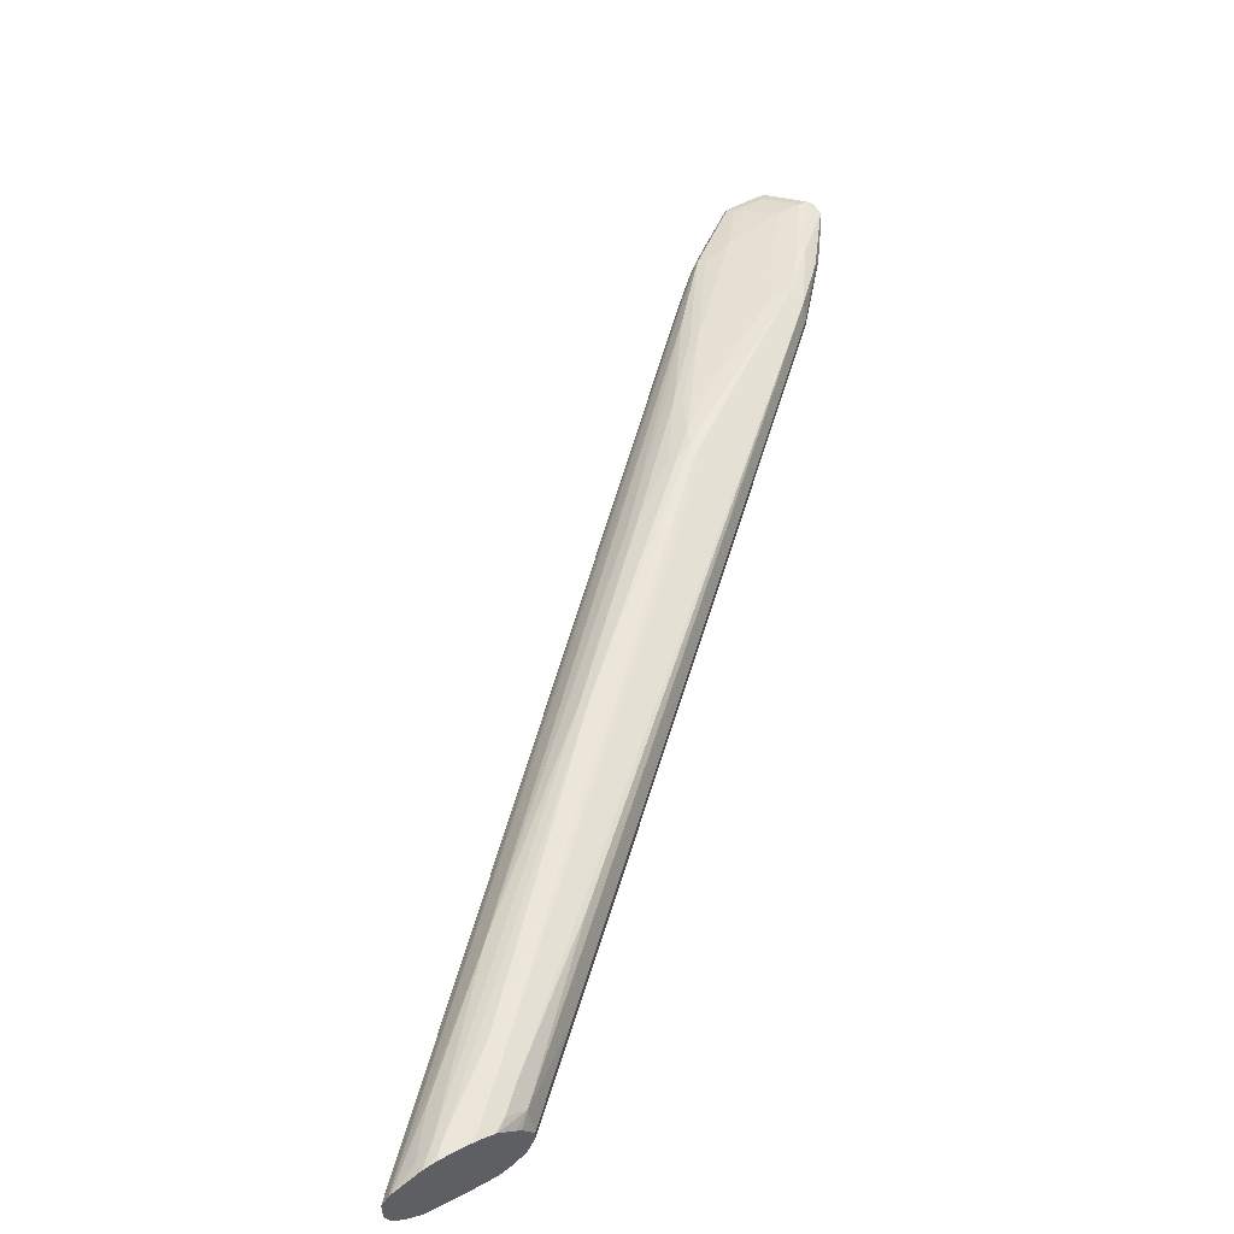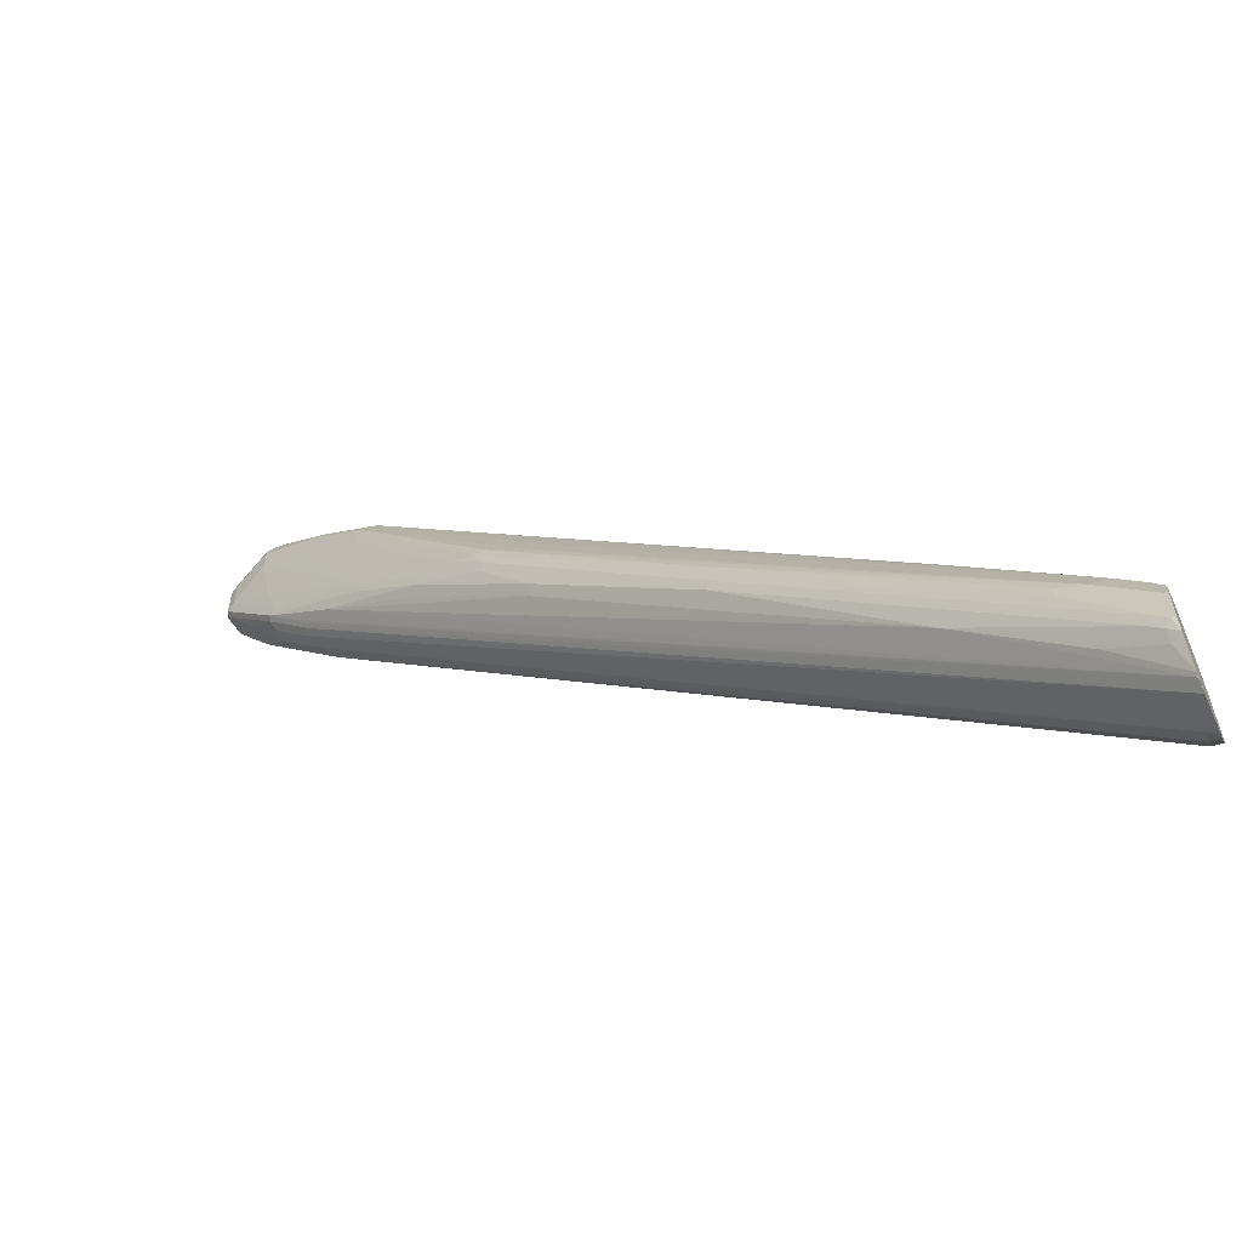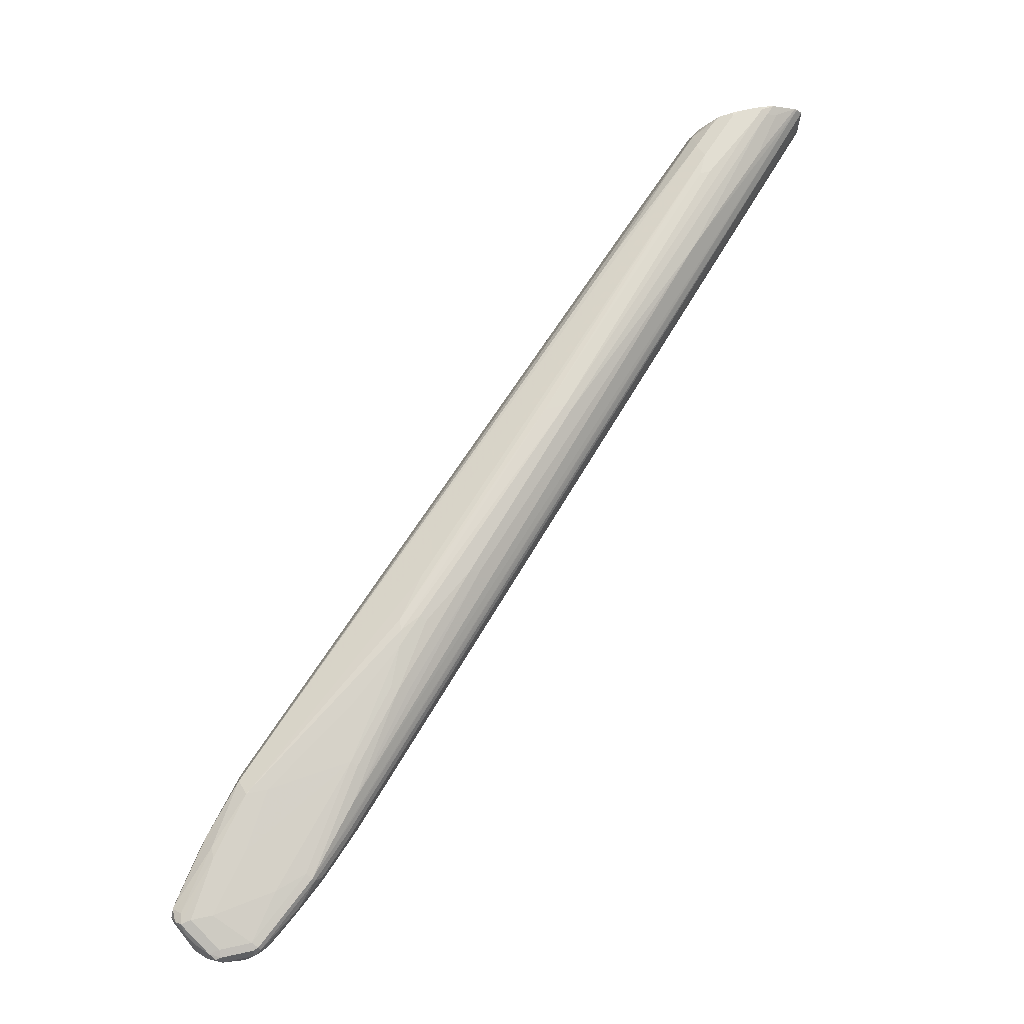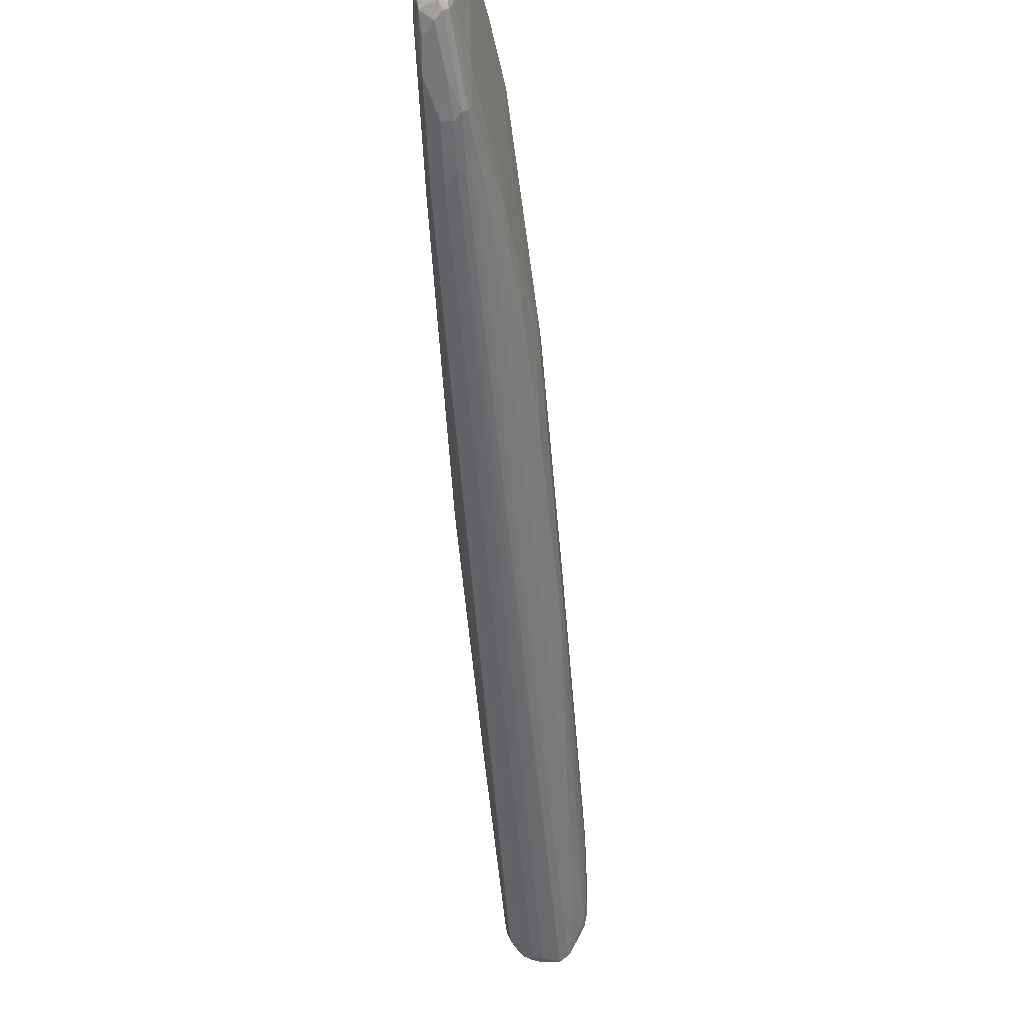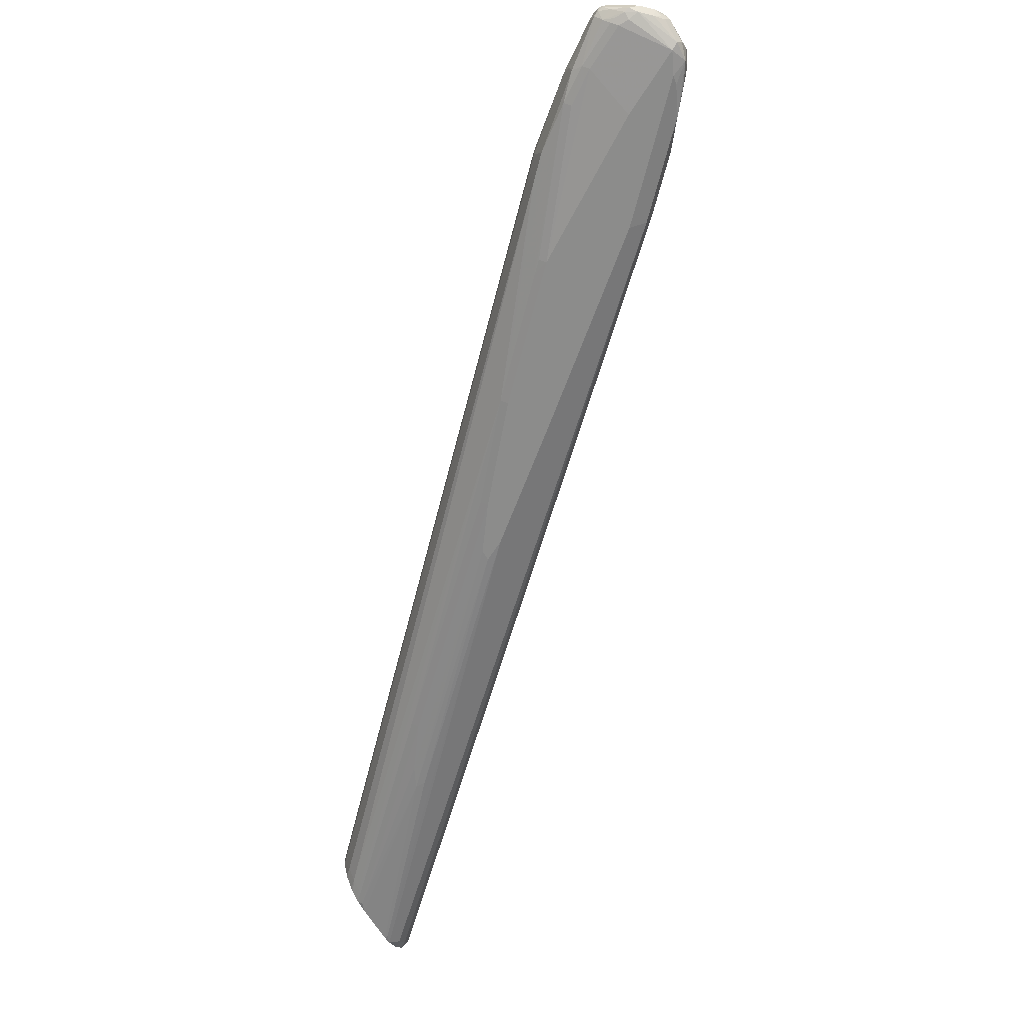
<metadata>
{"format":"obj","ext":"obj","renderer":"f3d","projection":"perspective","resolution":1024,"background":"white","views":[{"elev":55.7,"azim":61.2,"up":"+Z"},{"elev":-61.2,"azim":23.3,"up":"+Y"},{"elev":68.0,"azim":-102.1,"up":"+Z"},{"elev":-8.9,"azim":-86.3,"up":"+Y"},{"elev":-64.1,"azim":-149.2,"up":"+Z"}]}
</metadata>
<code>
v -0.7113 0.641 -0.06253
v -0.7074 0.637 -0.05667
v -0.7087 0.641 -0.05732
v -0.7094 0.6683 -0.05863
v -0.7113 0.6644 -0.06253
v -0.7113 0.6488 -0.07035
v -0.7074 0.637 -0.07426
v -0.7061 0.6305 -0.06514
v -0.7087 0.6357 -0.05993
v -0.7035 0.641 -0.05472
v -0.7035 0.6644 -0.05472
v -0.7087 0.6644 -0.05732
v -0.6696 0.5888 -0.05211
v -0.6683 0.5901 -0.04885
v -0.6644 0.5941 -0.0469
v -0.7045 0.6722 -0.05667
v -0.7061 0.6748 -0.06253
v -0.7074 0.6703 -0.06644
v -0.7087 0.667 -0.06774
v -0.7087 0.6513 -0.07556
v -0.6957 0.6331 -0.07816
v -0.6944 0.6266 -0.07686
v -0.6839 0.6058 -0.07426
v -0.6983 0.6227 -0.07295
v -0.7035 0.6488 -0.07816
v -0.667 0.5836 -0.06514
v -0.6852 0.6045 -0.05993
v -0.68 0.6644 -0.0469
v -0.6722 0.6175 -0.0469
v -0.68 0.68 -0.0469
v -0.667 0.5836 -0.05732
v -0.6592 0.5758 -0.05732
v -0.6462 0.5654 -0.05211
v -0.6527 0.5745 -0.04885
v -0.6214 0.5511 -0.04104
v -0.598 0.5432 -0.03322
v -0.5941 0.5472 -0.03127
v -0.681 0.6879 -0.04885
v -0.6888 0.6859 -0.05472
v -0.6966 0.68 -0.05667
v -0.6983 0.6826 -0.06253
v -0.6957 0.681 -0.06839
v -0.7035 0.6732 -0.06839
v -0.6879 0.6253 -0.07816
v -0.6527 0.5745 -0.07426
v -0.6592 0.5758 -0.06514
v -0.6879 0.68 -0.07035
v -0.68 0.68 -0.07035
v -0.6566 0.6253 -0.07816
v -0.641 0.6331 -0.03908
v -0.641 0.6566 -0.03908
v -0.6357 0.5524 -0.06514
v -0.6513 0.568 -0.05732
v -0.6448 0.5667 -0.04885
v -0.6435 0.5602 -0.05732
v -0.6383 0.5576 -0.05211
v -0.637 0.5589 -0.04885
v -0.1388 0.09381 -0.01466
v -0.4729 0.426 -0.0215
v -0.5511 0.4963 -0.02932
v -0.5511 0.5042 -0.02541
v -0.2463 0.2072 -0.009779
v -0.5471 0.5081 -0.02345
v -0.5198 0.4963 -0.01759
v -0.5549 0.5393 -0.02345
v -0.6019 0.6097 -0.03127
v -0.6735 0.6866 -0.0482
v -0.6781 0.6918 -0.05081
v -0.6827 0.6905 -0.05472
v -0.6879 0.6879 -0.06253
v -0.6917 0.6859 -0.06644
v -0.6879 0.6853 -0.06774
v -0.6722 0.6097 -0.07816
v -0.6397 0.5719 -0.07686
v -0.6292 0.5511 -0.07426
v -0.68 0.6853 -0.06774
v -0.6761 0.684 -0.06839
v -0.6448 0.6683 -0.06839
v -0.6488 0.6644 -0.07035
v -0.5549 0.5628 -0.07816
v -0.6331 0.6566 -0.03908
v -0.6019 0.6253 -0.03127
v -0.1433 0.0912 -0.04169
v -0.1433 0.0912 -0.03387
v -0.1382 0.08865 -0.02085
v -0.1381 0.0925 -0.01564
v -0.1381 0.09357 -0.01448
v -0.1381 0.09511 -0.01303
v -0.1759 0.1368 -0.009779
v -0.2228 0.1837 -0.009779
v -0.4729 0.4338 -0.01759
v -0.3635 0.3322 -0.009779
v -0.5042 0.4729 -0.01759
v -0.1447 0.1212 -0.001959
v -0.1525 0.129 -0.001959
v -0.5002 0.4768 -0.01564
v -0.508 0.4924 -0.01564
v -0.5549 0.555 -0.02345
v -0.6683 0.6918 -0.05081
v -0.6735 0.6944 -0.05602
v -0.6774 0.6931 -0.05472
v -0.6761 0.6937 -0.05863
v -0.68 0.6908 -0.06253
v -0.6722 0.6879 -0.06546
v -0.641 0.5784 -0.07816
v -0.6175 0.555 -0.07816
v -0.5042 0.4494 -0.07426
v -0.1447 0.1055 -0.05863
v -0.1447 0.09772 -0.05081
v -0.6683 0.6918 -0.06058
v -0.637 0.6683 -0.06449
v -0.6214 0.6526 -0.06839
v -0.6253 0.6488 -0.07035
v -0.5511 0.5667 -0.07621
v -0.5432 0.5589 -0.07621
v -0.508 0.5159 -0.07816
v -0.5901 0.6292 -0.03518
v -0.5002 0.4924 -0.01564
v -0.469 0.469 -0.01564
v -0.1381 0.0925 -0.0482
v -0.1381 0.09019 -0.04273
v -0.1382 0.08865 -0.03648
v -0.1381 0.08865 -0.02085
v -0.1381 0.1069 -0.006519
v -0.1447 0.1134 -0.005869
v -0.469 0.4377 -0.01564
v -0.3596 0.3362 -0.00782
v -0.1381 0.1147 -0.00228
v -0.1407 0.1251 -7.65e-06
v -0.1485 0.1329 -7.65e-06
v -0.3596 0.3518 -0.00782
v -0.6318 0.6657 -0.0456
v -0.6631 0.6892 -0.05341
v -0.6722 0.6931 -0.05993
v -0.4924 0.4533 -0.07816
v -0.4143 0.3909 -0.07816
v -0.1381 0.1105 -0.06149
v -0.1381 0.1003 -0.05602
v -0.6305 0.667 -0.05211
v -0.6357 0.6696 -0.05732
v -0.6201 0.6539 -0.06514
v -0.5901 0.6292 -0.06449
v -0.6136 0.6449 -0.06839
v -0.5667 0.598 -0.06839
v -0.5198 0.5432 -0.0723
v -0.4885 0.5042 -0.07621
v -0.4768 0.4846 -0.07816
v -0.5836 0.6279 -0.04429
v -0.6227 0.6592 -0.04429
v -0.4573 0.4729 -0.01955
v -0.1603 0.1837 -0.00391
v -0.2384 0.2697 -0.01173
v -0.146 0.1824 -0.01303
v -0.1915 0.2306 -0.01955
v -0.172 0.1798 -7.65e-06
v -0.1381 0.08865 -0.03648
v -0.1876 0.1798 -7.65e-06
v -0.1381 0.1251 -7.65e-06
v -0.1876 0.1876 -7.65e-06
v -0.3987 0.3831 -0.07816
v -0.2501 0.2345 -0.07035
v -0.1407 0.1173 -0.06253
v -0.1381 0.1173 -0.06253
v -0.5836 0.6279 -0.05211
v -0.5745 0.6136 -0.06449
v -0.4729 0.4885 -0.07621
v -0.4182 0.426 -0.07621
v -0.4221 0.4221 -0.07816
v -0.185 0.2293 -0.02866
v -0.1615 0.2059 -0.02866
v -0.1525 0.1759 -0.00391
v -0.1447 0.1681 -0.00391
v -0.1381 0.1603 -0.00391
v -0.1381 0.1707 -0.01303
v -0.1381 0.1746 -0.01694
v -0.1381 0.1824 -0.02867
v -0.1642 0.172 -7.65e-06
v -0.1381 0.1407 -7.65e-06
v -0.3987 0.3909 -0.07816
v -0.2424 0.2345 -0.07035
v -0.1381 0.1485 -0.06253
v -0.1615 0.2059 -0.03648
v -0.1381 0.1824 -0.03648
v -0.5758 0.6201 -0.05211
v -0.1447 0.1837 -0.04885
v -0.1447 0.1759 -0.05667
v -0.1447 0.1681 -0.06058
v -0.2697 0.2853 -0.06839
v -0.2736 0.2814 -0.07035
v -0.1498 0.1629 -0.001308
v -0.1381 0.159 -0.00326
v -0.1485 0.1564 -7.65e-06
v -0.1381 0.148 -0.000528
v -0.1407 0.1485 -7.65e-06
v -0.2501 0.2502 -0.07035
v -0.1407 0.1564 -0.06253
v -0.1381 0.1564 -0.06156
v -0.1381 0.1772 -0.0482
v -0.1381 0.1746 -0.05081
v -0.1381 0.1694 -0.05602
v -0.1381 0.1668 -0.05765
v -0.1381 0.1616 -0.06025
v -0.1381 0.159 -0.06123
f 99 132 133
f 99 133 110
f 99 110 100
f 100 134 102
f 100 110 134
f 103 134 104
f 102 134 103
f 100 102 101
f 99 117 132
f 97 131 118
f 94 128 129
f 96 127 97
f 96 126 127
f 95 130 127
f 94 130 95
f 94 129 130
f 94 125 128
f 93 126 96
f 104 134 110
f 92 95 127
f 97 127 131
f 107 135 108
f 115 142 144
f 108 137 138
f 91 127 126
f 117 148 149
f 116 146 147
f 115 146 116
f 115 145 146
f 115 144 145
f 115 143 142
f 112 115 114
f 112 143 115
f 112 142 143
f 108 136 137
f 112 141 142
f 111 164 142
f 111 139 164
f 111 140 139
f 111 141 112
f 110 140 111
f 110 139 140
f 110 133 139
f 108 135 136
f 108 120 109
f 108 138 120
f 111 142 141
f 91 92 127
f 83 120 121
f 89 94 90
f 86 138 137
f 86 120 138
f 86 121 120
f 86 156 121
f 86 123 156
f 85 123 86
f 85 156 123
f 85 122 156
f 83 85 84
f 83 122 85
f 83 121 122
f 117 149 132
f 83 109 120
f 82 150 117
f 82 119 150
f 82 118 119
f 82 97 118
f 82 98 97
f 81 117 99
f 81 82 117
f 80 115 116
f 86 137 163
f 91 126 93
f 86 163 181
f 86 197 203
f 89 125 94
f 88 125 89
f 88 124 125
f 86 88 87
f 86 124 88
f 86 128 124
f 86 158 128
f 86 178 158
f 86 193 178
f 86 191 193
f 86 173 191
f 86 174 173
f 86 175 174
f 86 176 175
f 86 183 176
f 86 198 183
f 86 199 198
f 86 200 199
f 86 201 200
f 86 202 201
f 86 203 202
f 86 181 197
f 117 150 151
f 147 166 167
f 117 152 153
f 170 176 183
f 168 189 179
f 167 189 168
f 167 188 189
f 166 188 167
f 166 187 188
f 166 186 187
f 165 186 166
f 165 185 186
f 165 183 185
f 165 184 183
f 164 183 184
f 164 182 183
f 163 180 181
f 161 163 162
f 161 180 163
f 160 180 161
f 160 179 180
f 153 169 154
f 153 170 169
f 153 176 170
f 170 183 182
f 171 177 190
f 171 190 191
f 171 191 172
f 190 193 191
f 190 192 193
f 189 196 195
f 189 203 196
f 188 203 189
f 187 203 188
f 187 202 203
f 187 201 202
f 186 201 187
f 186 200 201
f 153 175 176
f 186 199 200
f 185 198 199
f 183 198 185
f 181 196 197
f 180 196 181
f 180 195 196
f 179 195 180
f 179 189 195
f 178 193 194
f 177 192 190
f 172 191 173
f 185 199 186
f 117 151 152
f 153 174 175
f 153 172 173
f 129 157 130
f 129 159 157
f 129 155 159
f 129 177 155
f 129 192 177
f 129 194 192
f 129 178 194
f 129 158 178
f 128 158 129
f 127 159 131
f 127 157 159
f 127 130 157
f 124 128 125
f 121 156 122
f 119 151 150
f 119 155 151
f 118 155 119
f 118 131 155
f 117 169 148
f 117 154 169
f 117 153 154
f 131 159 155
f 132 149 139
f 132 139 133
f 136 160 161
f 153 171 172
f 151 153 152
f 151 171 153
f 151 177 171
f 151 155 177
f 148 182 164
f 148 170 182
f 148 169 170
f 147 167 168
f 80 114 115
f 153 173 174
f 146 166 147
f 145 165 166
f 142 145 144
f 142 165 145
f 142 184 165
f 142 164 184
f 139 148 164
f 139 149 148
f 137 162 163
f 136 162 137
f 136 161 162
f 145 166 146
f 80 112 114
f 61 93 63
f 79 113 80
f 21 179 160
f 21 168 179
f 21 147 168
f 21 116 147
f 21 80 116
f 21 49 80
f 21 25 49
f 21 44 22
f 20 42 25
f 20 43 42
f 19 43 20
f 18 43 19
f 17 43 18
f 17 42 43
f 17 41 42
f 16 41 17
f 16 40 41
f 16 39 40
f 16 38 39
f 16 30 38
f 15 37 29
f 21 160 136
f 15 36 37
f 21 136 135
f 21 106 105
f 32 53 33
f 32 52 53
f 32 46 52
f 30 51 38
f 28 51 30
f 28 50 51
f 28 37 50
f 28 29 37
f 26 31 27
f 26 32 31
f 26 46 32
f 25 48 49
f 25 47 48
f 25 42 47
f 23 46 26
f 23 45 46
f 22 45 23
f 22 74 45
f 22 44 74
f 21 73 44
f 21 105 73
f 21 135 106
f 14 36 15
f 14 35 36
f 14 34 35
f 5 17 18
f 4 17 5
f 4 16 17
f 4 12 16
f 3 12 4
f 2 15 10
f 2 14 15
f 2 13 14
f 2 9 13
f 2 12 3
f 2 11 12
f 2 10 11
f 1 9 2
f 1 8 9
f 1 7 8
f 1 6 7
f 1 5 6
f 1 4 5
f 1 3 4
f 1 2 3
f 192 194 193
f 5 18 19
f 5 19 6
f 6 19 20
f 6 20 7
f 13 27 31
f 13 34 14
f 13 33 34
f 13 32 33
f 13 31 32
f 11 16 12
f 11 30 16
f 10 29 28
f 10 15 29
f 10 30 11
f 33 54 34
f 10 28 30
f 8 27 9
f 8 26 27
f 8 23 26
f 8 24 23
f 7 25 21
f 7 20 25
f 7 24 8
f 7 23 24
f 7 22 23
f 7 21 22
f 9 27 13
f 80 113 112
f 33 53 55
f 33 56 57
f 67 81 99
f 67 99 68
f 65 82 66
f 65 98 82
f 64 98 65
f 64 97 98
f 64 96 97
f 64 93 96
f 63 93 64
f 62 95 92
f 62 94 95
f 62 90 94
f 61 91 93
f 59 92 91
f 59 62 92
f 59 61 60
f 59 91 61
f 58 90 62
f 58 89 90
f 58 88 89
f 58 87 88
f 68 99 100
f 58 86 87
f 68 100 101
f 69 101 102
f 78 113 79
f 78 112 113
f 78 111 112
f 78 110 111
f 78 104 110
f 77 104 78
f 76 104 77
f 75 109 83
f 75 108 109
f 75 107 108
f 75 135 107
f 75 106 135
f 74 106 75
f 74 105 106
f 73 105 74
f 72 104 76
f 72 103 104
f 71 103 72
f 71 102 103
f 70 102 71
f 69 102 70
f 68 101 69
f 58 85 86
f 56 58 57
f 56 85 58
f 41 69 70
f 39 41 40
f 39 69 41
f 39 68 69
f 38 68 39
f 38 67 68
f 38 51 67
f 37 66 50
f 37 65 66
f 37 64 65
f 37 63 64
f 36 63 37
f 36 61 63
f 35 62 59
f 35 58 62
f 35 61 36
f 35 60 61
f 35 59 60
f 34 58 35
f 34 54 58
f 33 57 54
f 41 70 71
f 41 71 42
f 42 71 72
f 42 72 47
f 55 85 56
f 55 84 85
f 54 57 58
f 52 84 55
f 52 83 84
f 52 75 83
f 52 55 53
f 51 82 81
f 51 81 67
f 50 82 51
f 33 55 56
f 50 66 82
f 48 79 49
f 48 78 79
f 48 77 78
f 48 76 77
f 47 76 48
f 47 72 76
f 45 52 46
f 45 75 52
f 45 74 75
f 44 73 74
f 49 79 80
f 196 203 197

</code>
